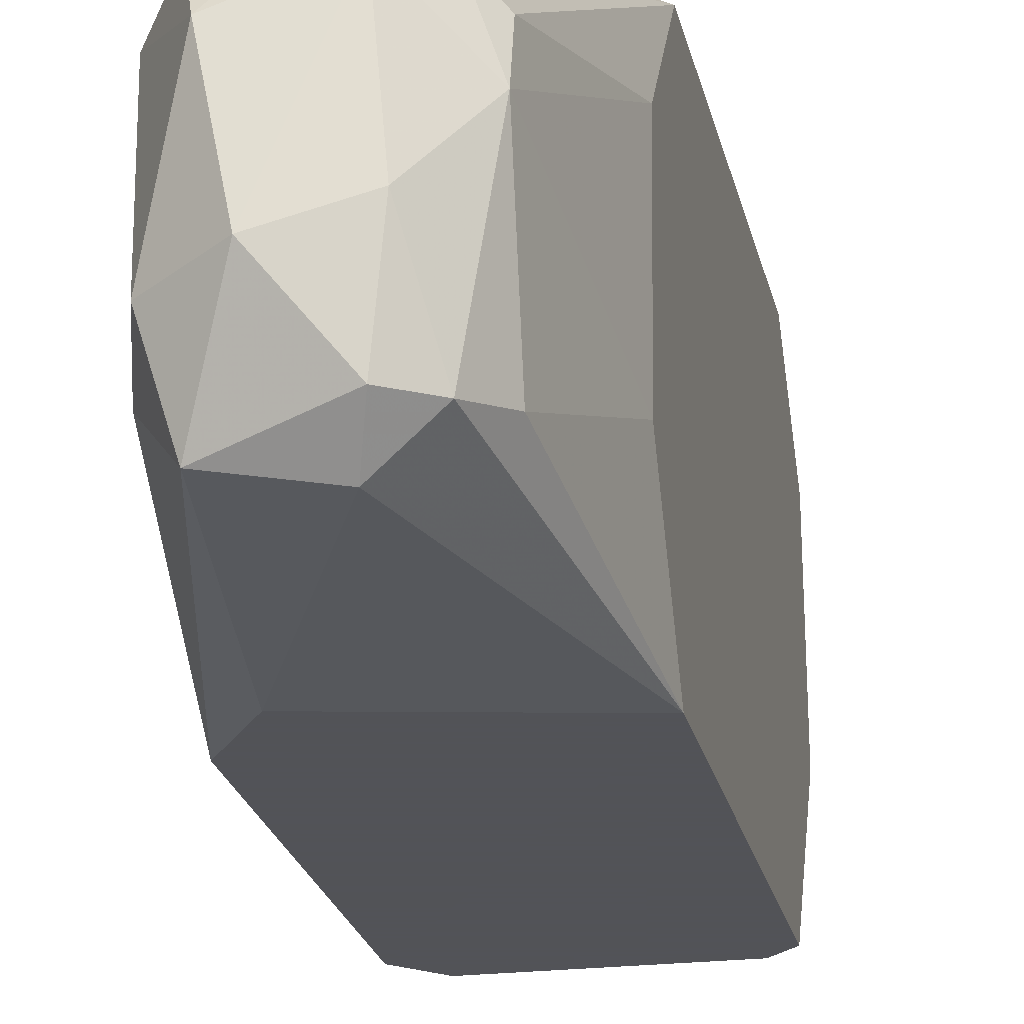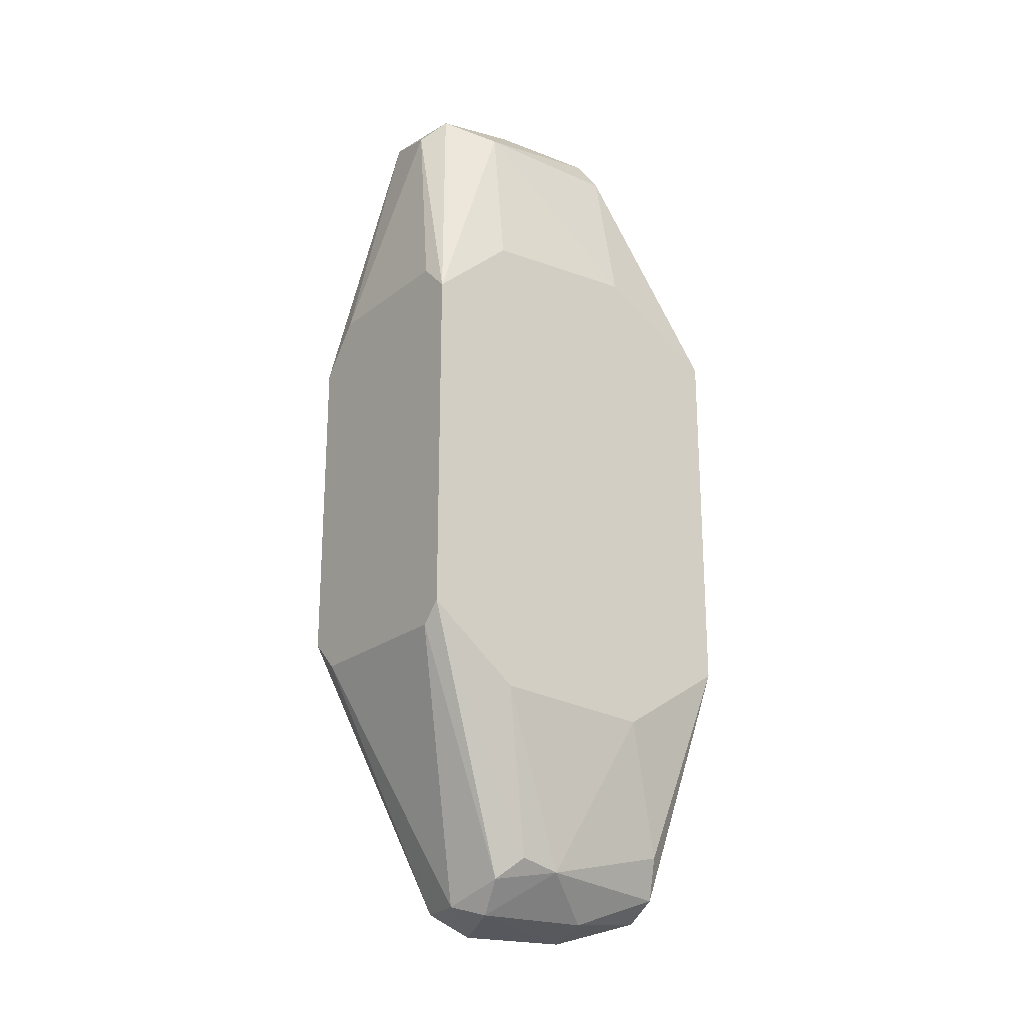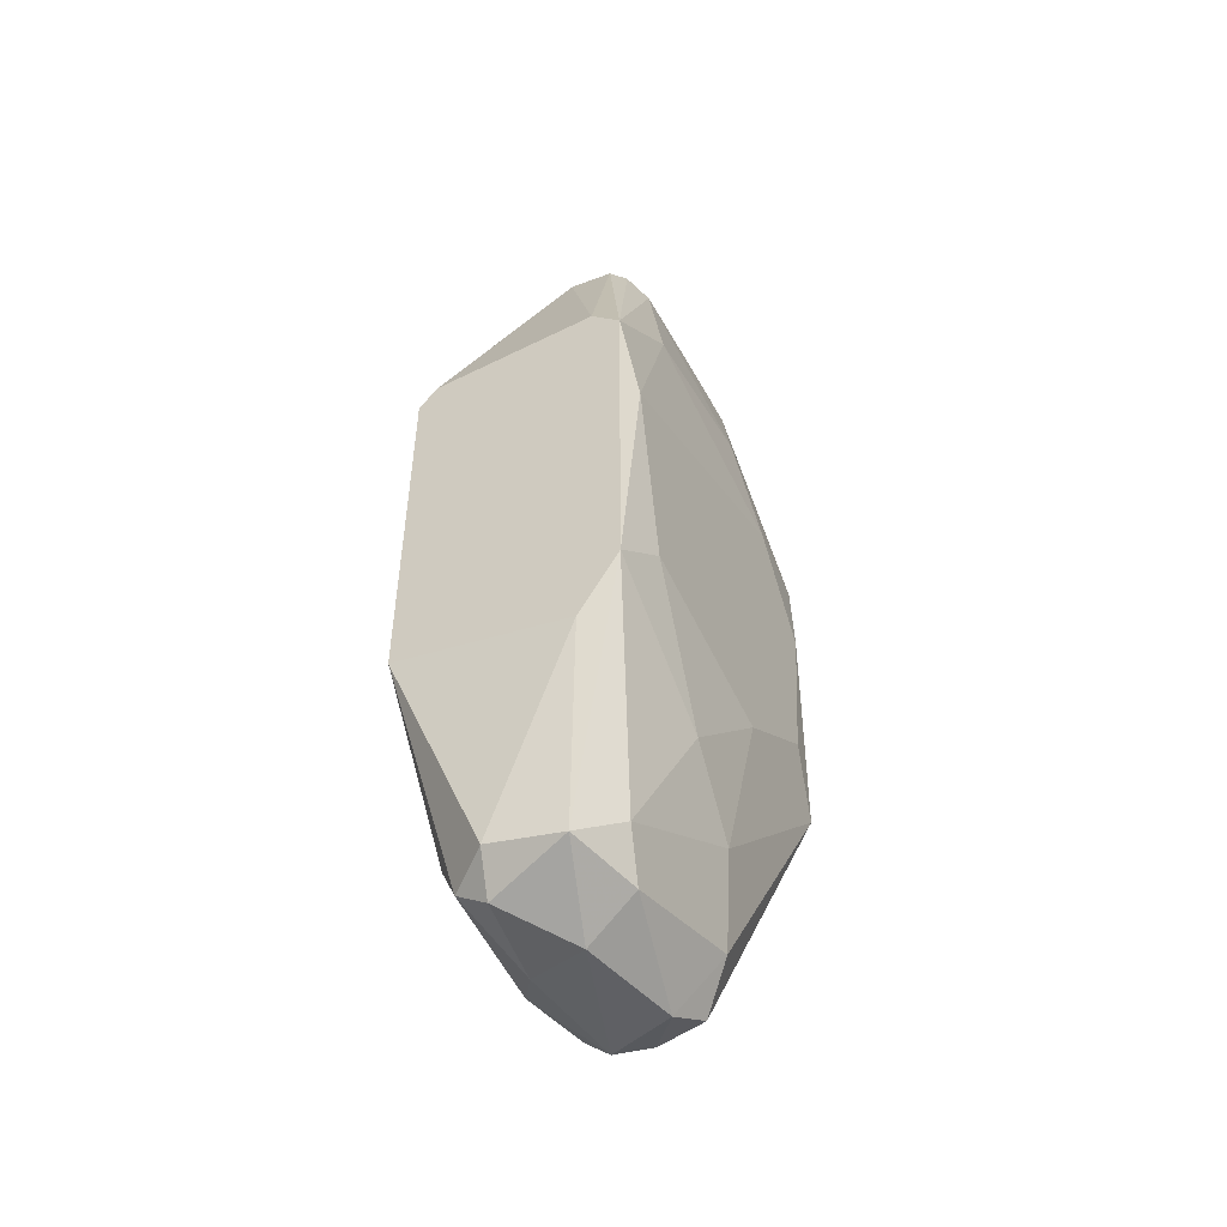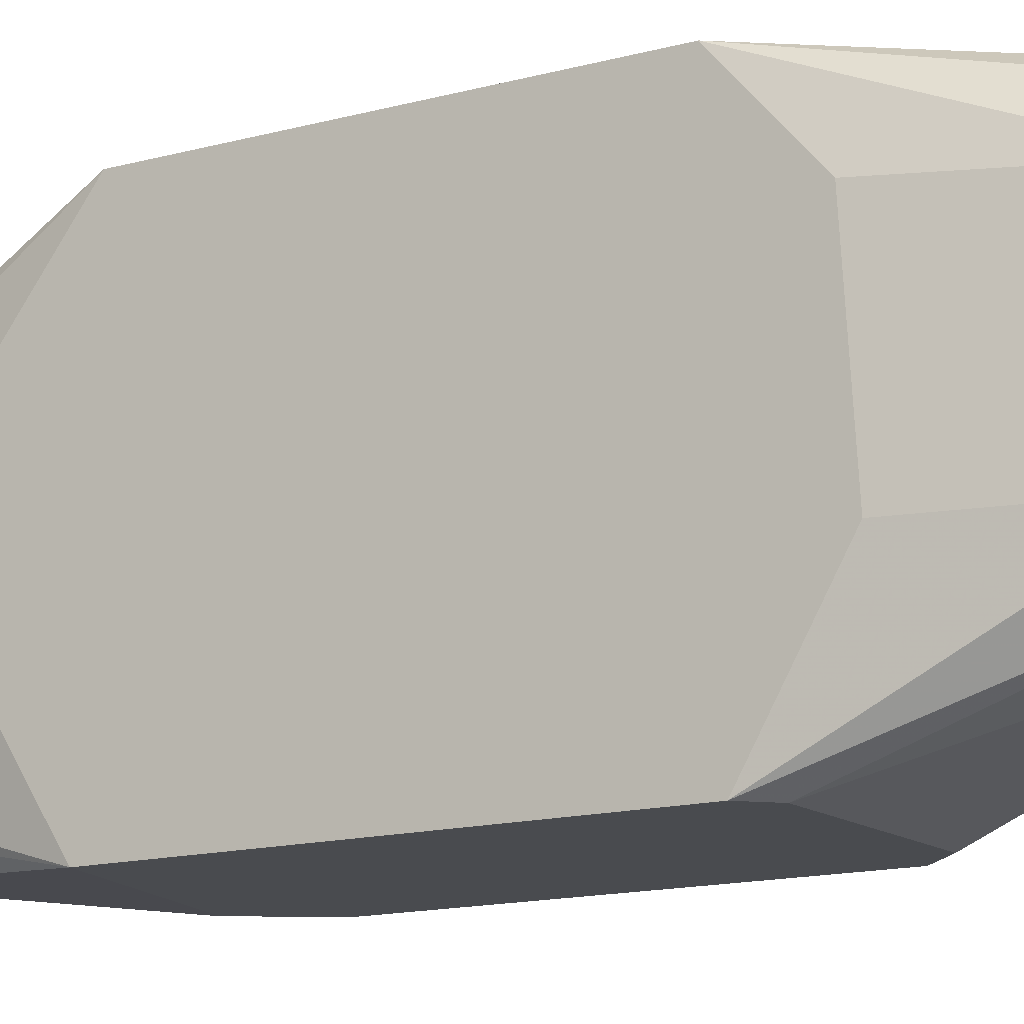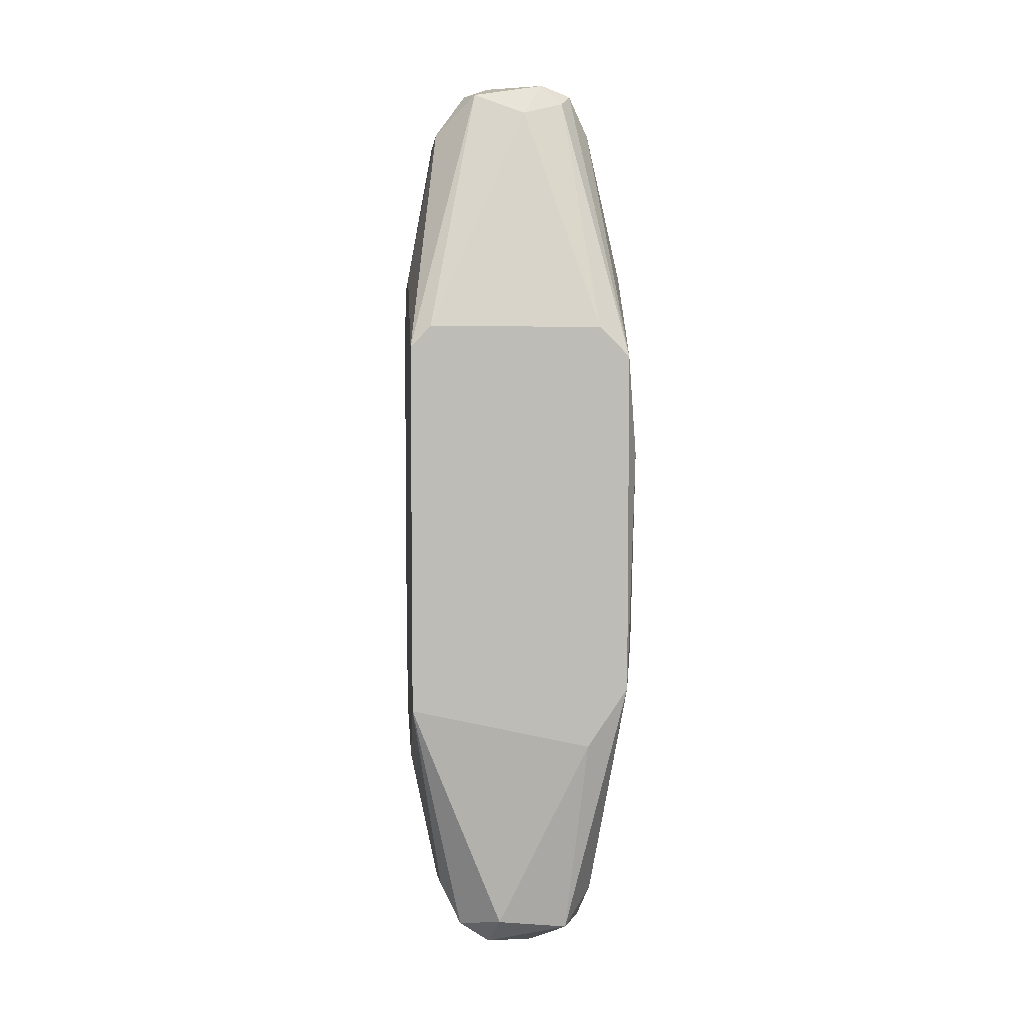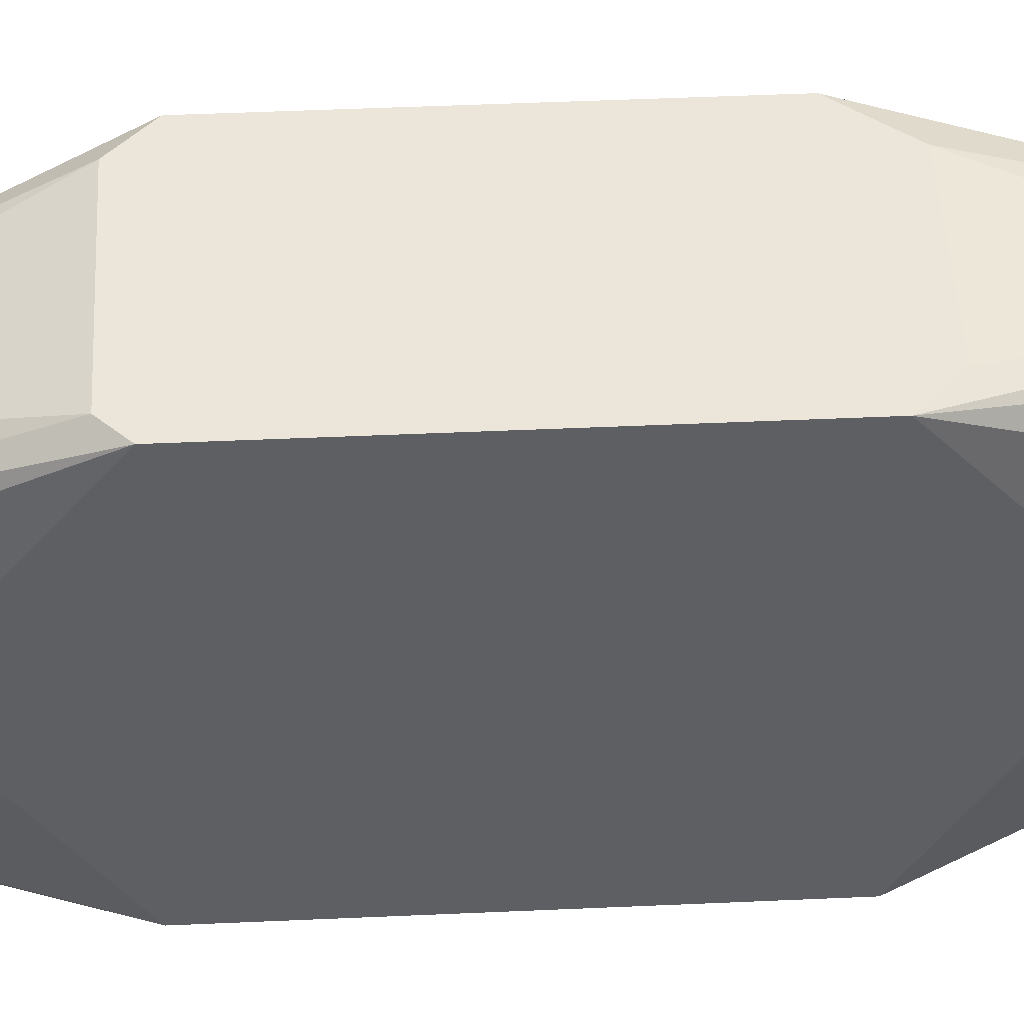
<metadata>
{"format":"obj","ext":"obj","renderer":"f3d","projection":"perspective","resolution":1024,"background":"white","views":[{"elev":-22.5,"azim":11.7,"up":"+Z"},{"elev":-22.4,"azim":52.6,"up":"+Y"},{"elev":-49.6,"azim":-151.3,"up":"+Y"},{"elev":-13.8,"azim":122.1,"up":"+Z"},{"elev":5.8,"azim":175.7,"up":"+Y"},{"elev":47.5,"azim":87.1,"up":"+Z"}]}
</metadata>
<code>
v -0.009313 0.04757 -0.006903
v -0.003965 0.04543 -0.01011
v 0.005666 -0.04338 0.005932
v 0.005666 -0.04445 0.001652
v 0.005666 0.02189 0.01985
v 0.005666 -0.04125 -0.01225
v 0.005666 0.04329 0.01021
v 0.005666 0.04329 -0.005832
v -0.001827 0.04864 0.01235
v -0.01039 -0.0466 -0.007974
v -0.01039 -0.02412 -0.01868
v -0.01039 0.02188 0.01985
v -0.01039 0.04651 0.009145
v -0.002897 -0.04767 0.009145
v -0.01145 -0.04232 -0.01118
v -0.01145 0.04222 0.01235
v -0.01145 -0.04338 0.005932
v -0.01145 -0.02091 0.01985
v -0.01145 0.02188 -0.01868
v -0.01145 0.04329 -0.005832
v -0.005037 -0.04981 -0.006903
v -0.01359 -0.03483 0.002723
v 0.003524 -0.04552 0.008074
v 0.003524 -0.04552 -0.01333
v 0.003524 0.02189 0.01985
v 0.008877 0.01975 -0.01868
v 0.008877 -0.01983 -0.01868
v 0.008877 0.02616 0.01128
v 0.008877 0.01867 0.01985
v 0.008877 -0.02733 -0.006903
v 0.008877 0.02723 -0.005832
v 0.008877 -0.02625 0.01021
v 0.008877 -0.01877 0.01985
v 0.002454 0.04757 -0.005832
v -0.006104 0.04864 -0.007974
v -0.007174 -0.04981 0.003794
v -0.007174 0.04972 0.004865
v -0.007174 0.04651 0.01556
v 0.000314 -0.04874 0.007003
v 0.000314 -0.04767 -0.01333
v -0.01467 0.01653 0.01985
v -0.01467 -0.0177 -0.01868
v -0.01467 -0.0177 0.01985
v -0.01467 0.01867 -0.01868
v -0.01467 0.02831 0.007003
v -0.01467 0.02723 -0.009041
v -0.01467 -0.02841 -0.004762
v -0.01574 -0.01342 -0.01333
v -0.01574 0.01653 0.01128
v -0.01574 0.00583 0.0177
v -0.01574 -0.01128 0.01556
v -0.01574 0.007964 -0.01653
v -0.01574 -0.01877 0.004865
v 0.001382 -0.04874 -0.004762
v 0.001382 0.04757 -0.007974
v 0.001382 0.04651 0.01449
v 0.006735 -0.0209 0.01985
v 0.006735 0.02189 -0.01868
v -0.008246 -0.04552 -0.01546
v -0.008246 -0.04767 0.008074
v -0.008246 0.04651 -0.009041
v -0.000758 -0.04445 -0.01653
v -0.000758 0.04972 0.003794
v -0.000758 0.04435 0.01663
f 49 51 50
f 5 25 43
f 5 43 33
f 26 33 27
f 44 26 27
f 43 25 41
f 16 41 38
f 33 26 29
f 5 33 29
f 44 27 42
f 29 7 56
f 48 42 47
f 49 48 51
f 29 26 31
f 40 59 62
f 27 33 30
f 6 27 30
f 4 6 30
f 17 10 36
f 39 14 36
f 34 7 8
f 31 26 8
f 7 31 8
f 41 16 45
f 49 41 45
f 16 20 45
f 42 48 52
f 44 42 52
f 48 49 52
f 33 43 18
f 43 17 60
f 36 14 60
f 17 36 60
f 14 18 60
f 18 43 60
f 20 44 46
f 49 45 46
f 45 20 46
f 44 52 46
f 52 49 46
f 26 44 19
f 25 5 64
f 5 29 64
f 56 38 64
f 29 56 64
f 14 39 23
f 39 4 23
f 59 40 21
f 10 59 21
f 36 10 21
f 39 36 21
f 7 34 63
f 56 7 63
f 35 37 63
f 18 14 57
f 33 18 57
f 14 23 57
f 23 33 57
f 8 26 55
f 34 8 55
f 2 35 55
f 35 63 55
f 63 34 55
f 42 59 15
f 47 42 15
f 10 17 15
f 59 10 15
f 26 19 58
f 19 2 58
f 55 26 58
f 2 55 58
f 59 42 11
f 42 27 11
f 27 62 11
f 62 59 11
f 44 20 1
f 37 35 1
f 7 29 28
f 29 31 28
f 31 7 28
f 30 33 32
f 4 30 32
f 48 47 53
f 43 51 53
f 51 48 53
f 27 6 24
f 6 4 24
f 62 27 24
f 40 62 24
f 17 43 22
f 15 17 22
f 47 15 22
f 43 53 22
f 53 47 22
f 41 25 12
f 38 41 12
f 25 64 12
f 64 38 12
f 16 38 13
f 20 16 13
f 38 37 13
f 1 20 13
f 37 1 13
f 4 39 54
f 21 40 54
f 39 21 54
f 24 4 54
f 40 24 54
f 33 23 3
f 23 4 3
f 32 33 3
f 4 32 3
f 35 2 61
f 19 44 61
f 2 19 61
f 1 35 61
f 44 1 61
f 38 56 9
f 37 38 9
f 56 63 9
f 63 37 9
f 43 41 50
f 41 49 50
f 51 43 50

</code>
